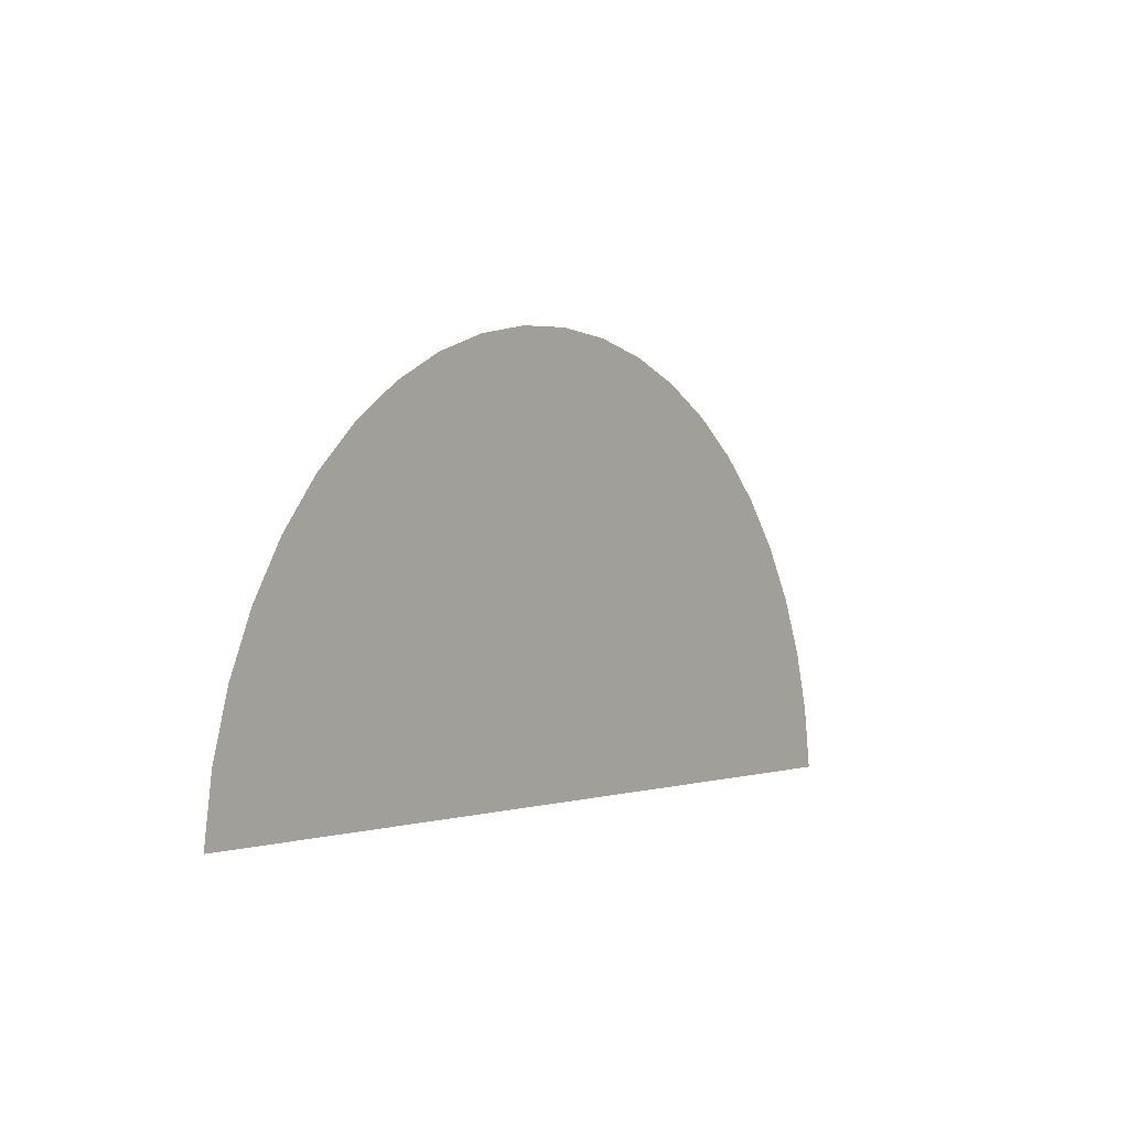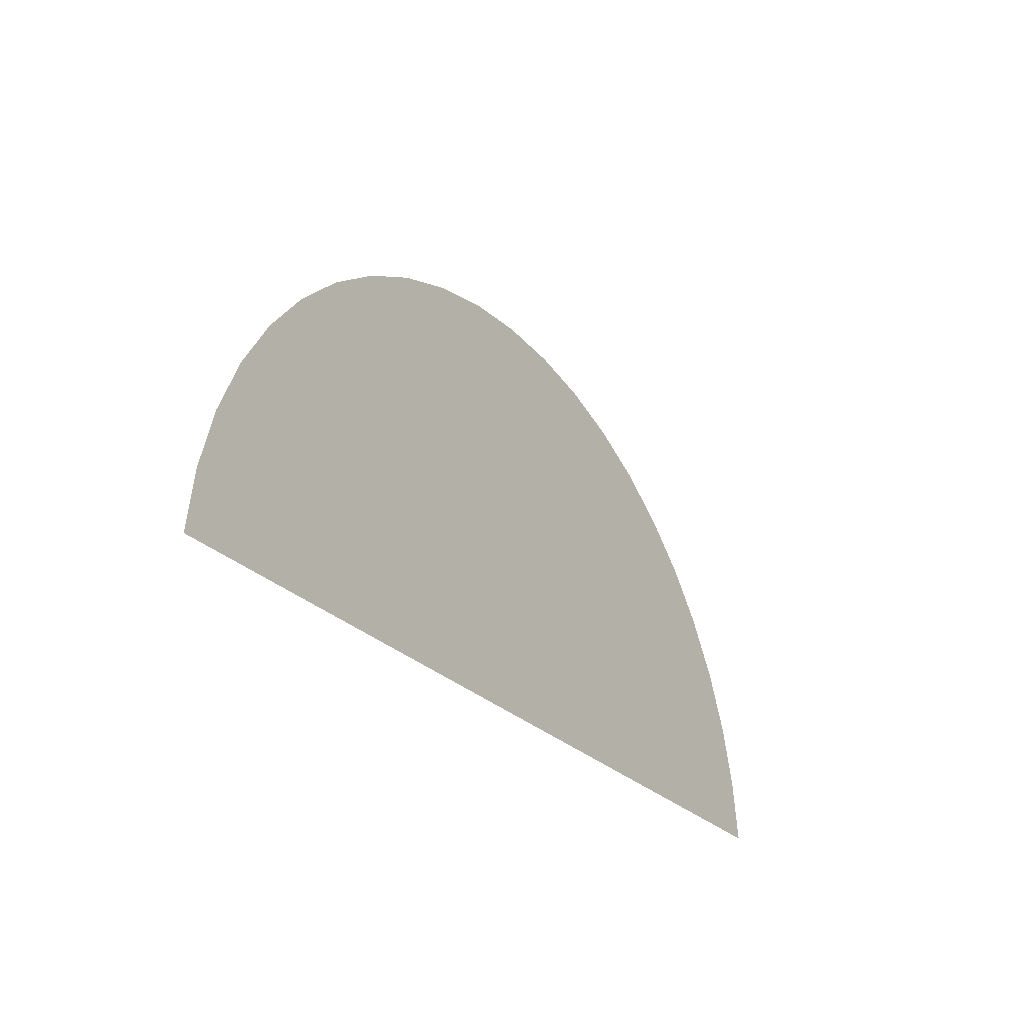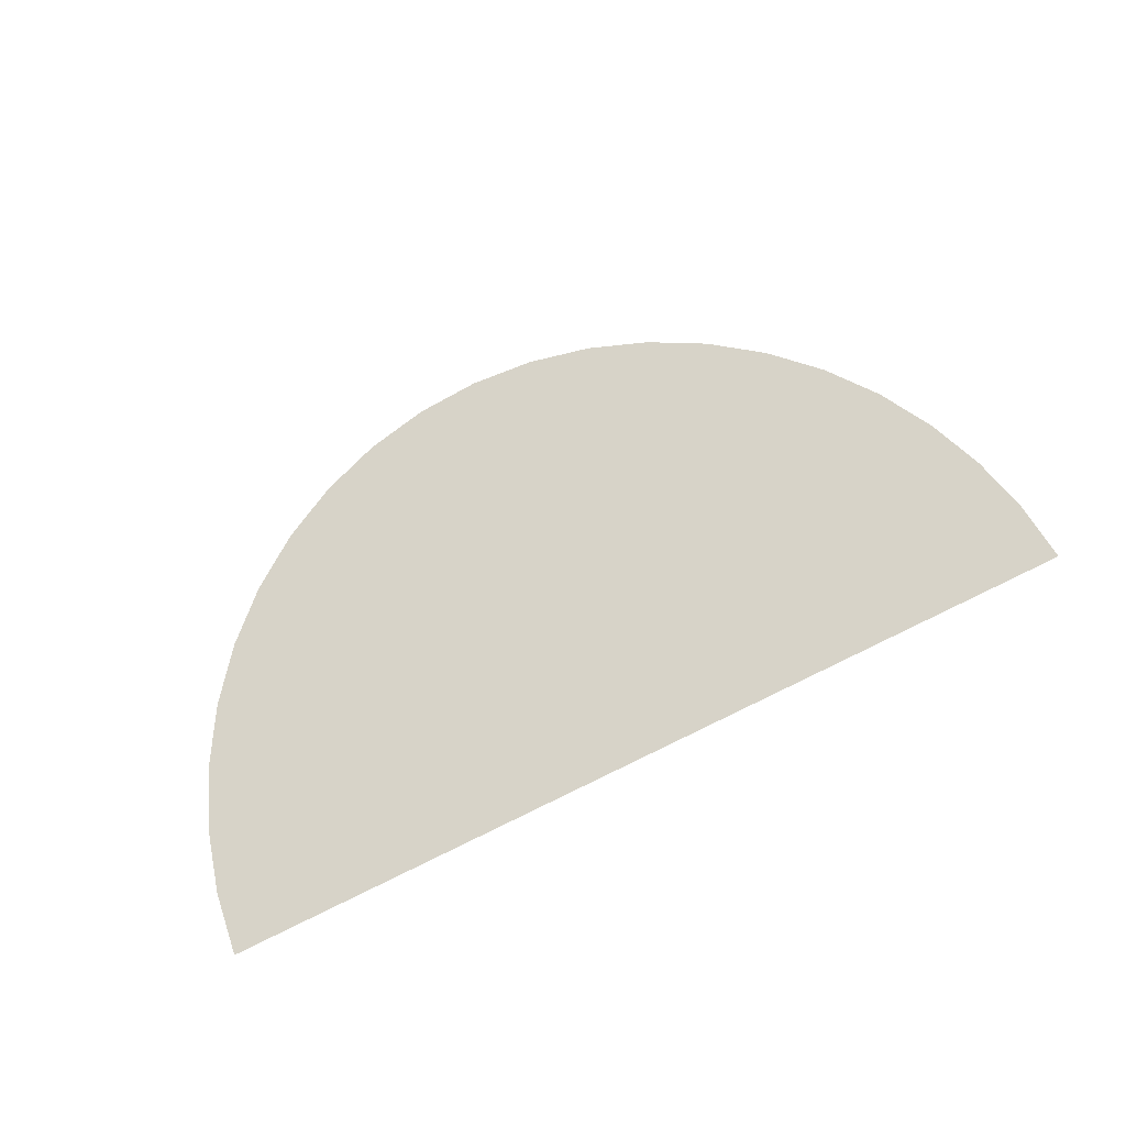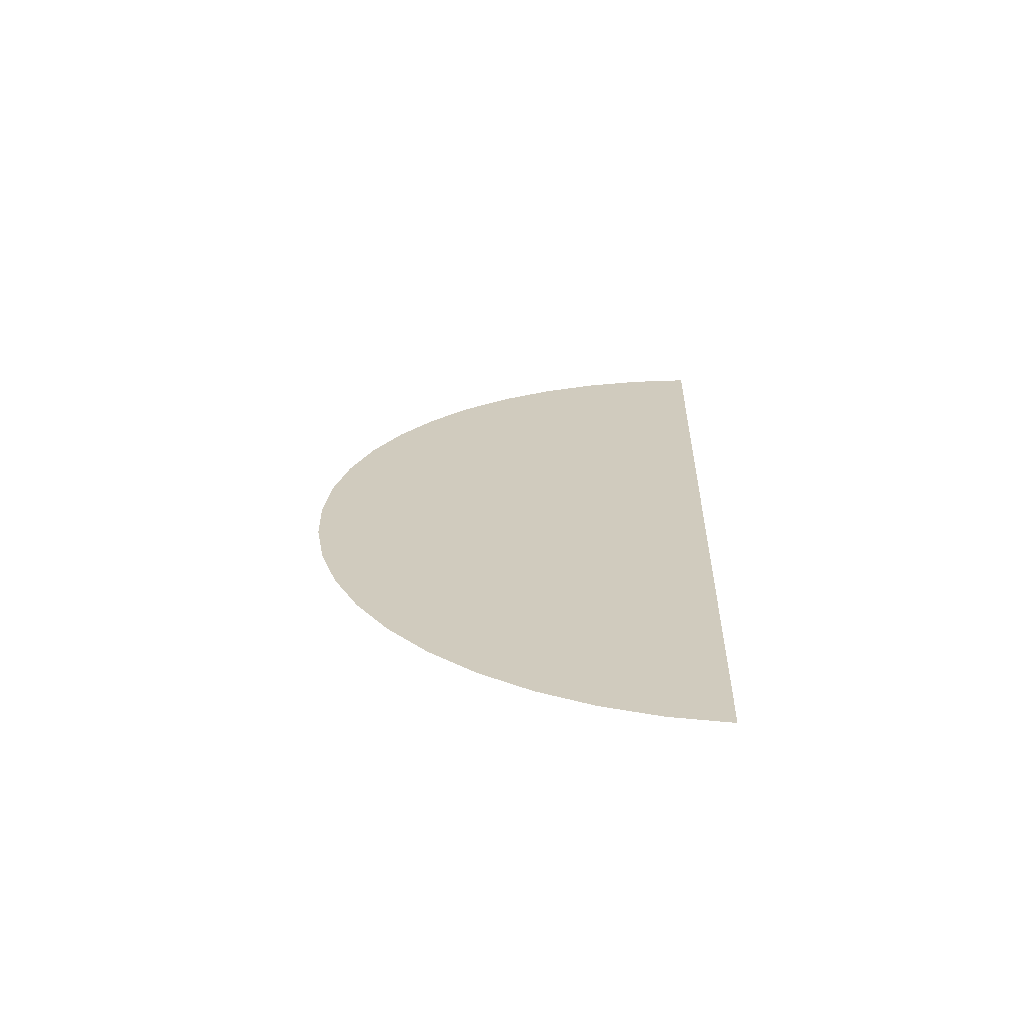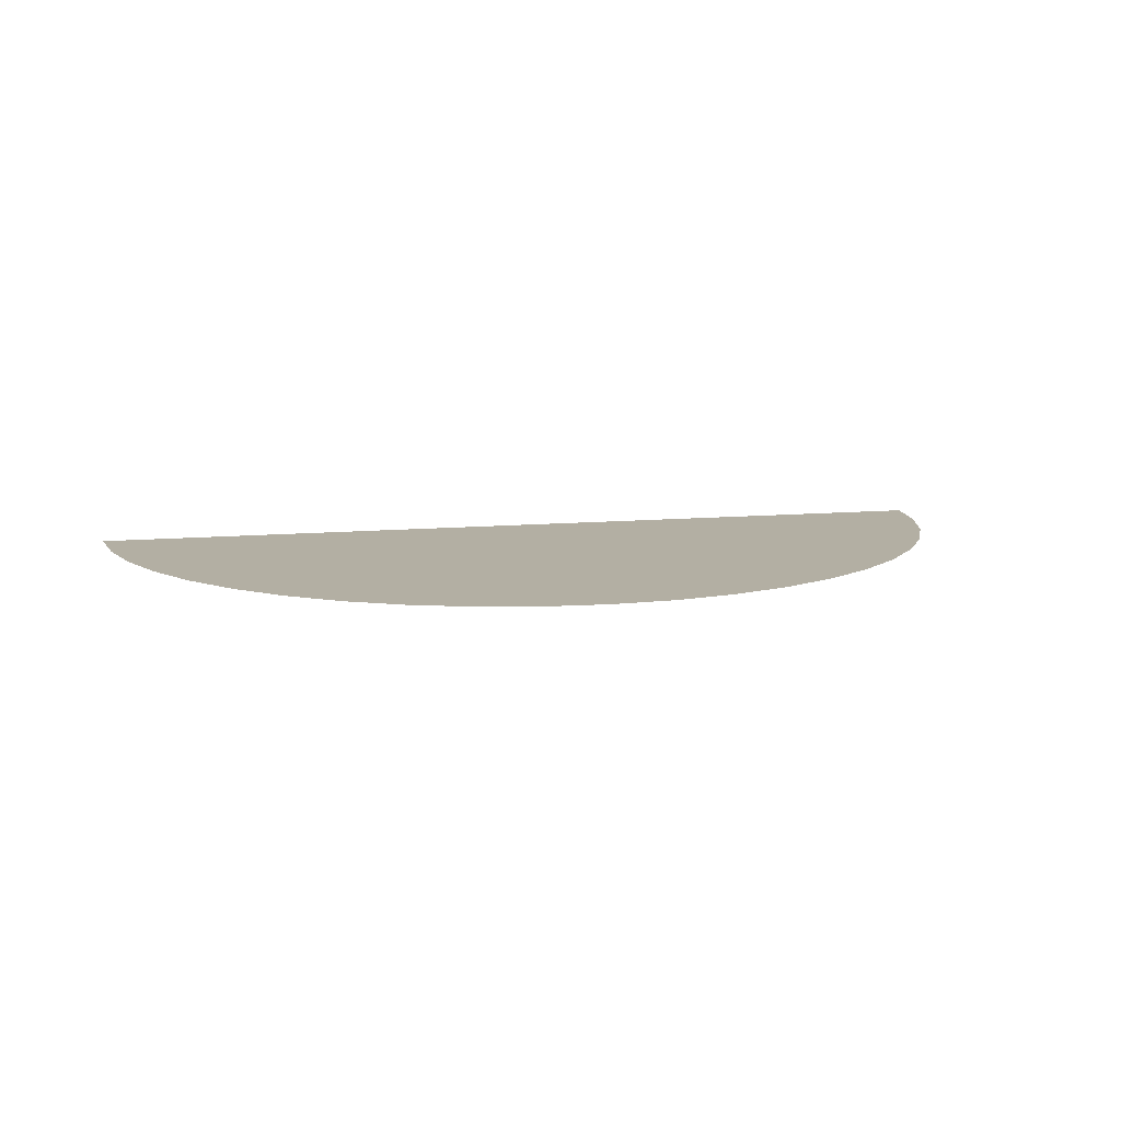
<metadata>
{"format":"obj","ext":"obj","renderer":"f3d","projection":"perspective","resolution":1024,"background":"white","views":[{"elev":-0.5,"azim":-55.1,"up":"+Z"},{"elev":-27.1,"azim":123.5,"up":"+Z"},{"elev":76.7,"azim":154.2,"up":"+Y"},{"elev":23.4,"azim":92.0,"up":"+Y"},{"elev":11.1,"azim":-12.6,"up":"+Y"}]}
</metadata>
<code>
o mesh41/mesh41-geometry#mesh41-geometry
v 0.112 0.6231 -0.02894
v 0.05612 0.6231 -0.04467
v 0.1077 0.6231 -0.01365
v 0.1142 0.6231 -0.04467
v 0.1014 0.6231 0.000916
v -0.001983 0.6231 -0.04467
v 0.09312 0.6231 0.01448
v 0.08309 0.6231 0.02679
v 0.07147 0.6231 0.03763
v -0.001983 0.6231 0.06371
v -0.07544 0.6231 0.03763
v 0.05849 0.6231 0.04678
v -0.08705 0.6231 0.02679
v -0.06246 0.6231 0.04678
v 0.04439 0.6231 0.05408
v -0.09709 0.6231 0.01448
v -0.04835 0.6231 0.05408
v 0.02942 0.6231 0.0594
v -0.1054 0.6231 0.000916
v -0.03338 0.6231 0.0594
v 0.01386 0.6231 0.06262
v -0.06008 0.6231 -0.04467
v -0.01783 0.6231 0.06262
v -0.1117 0.6231 -0.01365
v -0.116 0.6231 -0.02894
v -0.1182 0.6231 -0.04467
f 1 2 3
f 3 2 1
f 4 2 1
f 1 2 4
f 3 2 5
f 5 2 3
f 5 2 6
f 6 2 5
f 5 6 7
f 7 6 5
f 7 6 8
f 8 6 7
f 8 6 9
f 9 6 8
f 9 6 10
f 10 6 9
f 6 11 10
f 10 11 6
f 9 10 12
f 12 10 9
f 6 13 11
f 11 13 6
f 10 11 14
f 14 11 10
f 12 10 15
f 15 10 12
f 6 16 13
f 13 16 6
f 10 14 17
f 17 14 10
f 15 10 18
f 18 10 15
f 6 19 16
f 16 19 6
f 10 17 20
f 20 17 10
f 18 10 21
f 21 10 18
f 6 22 19
f 19 22 6
f 10 20 23
f 23 20 10
f 22 24 19
f 19 24 22
f 22 25 24
f 24 25 22
f 22 26 25
f 25 26 22

</code>
